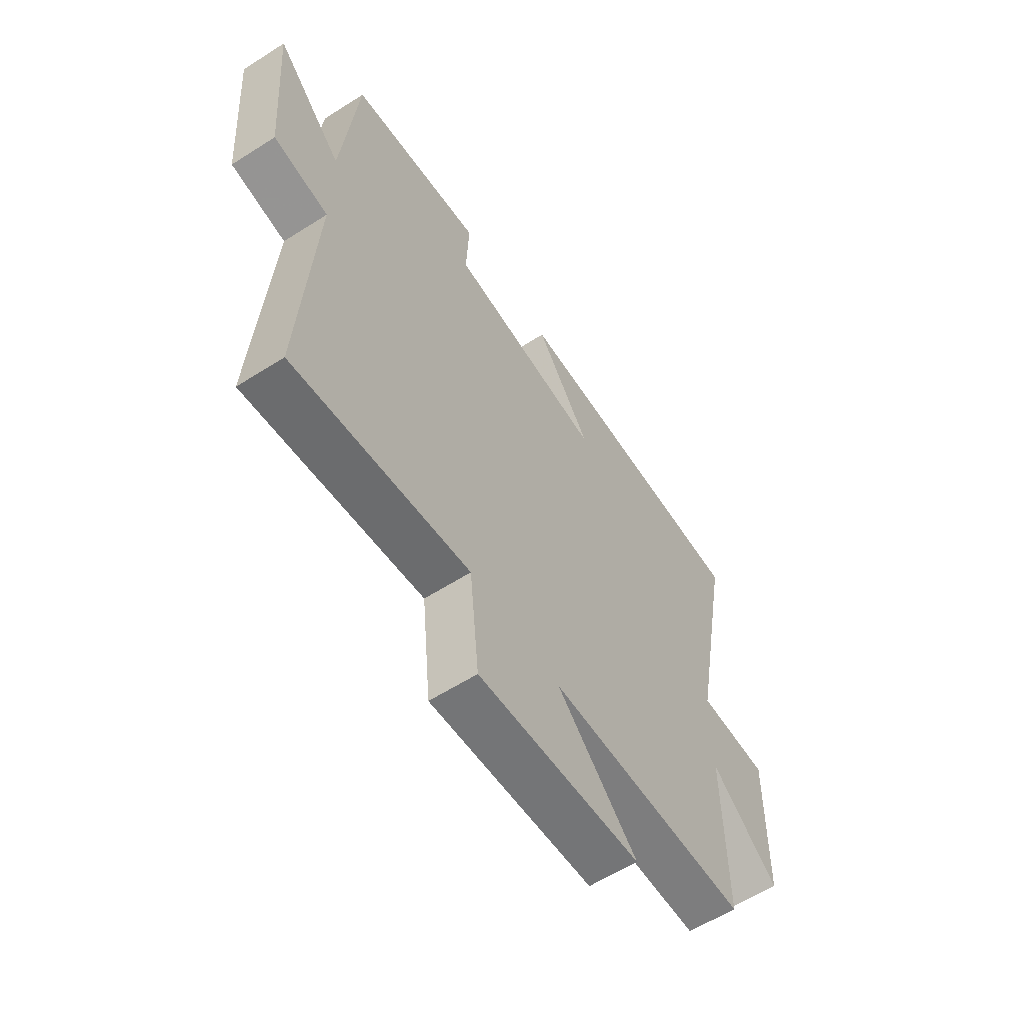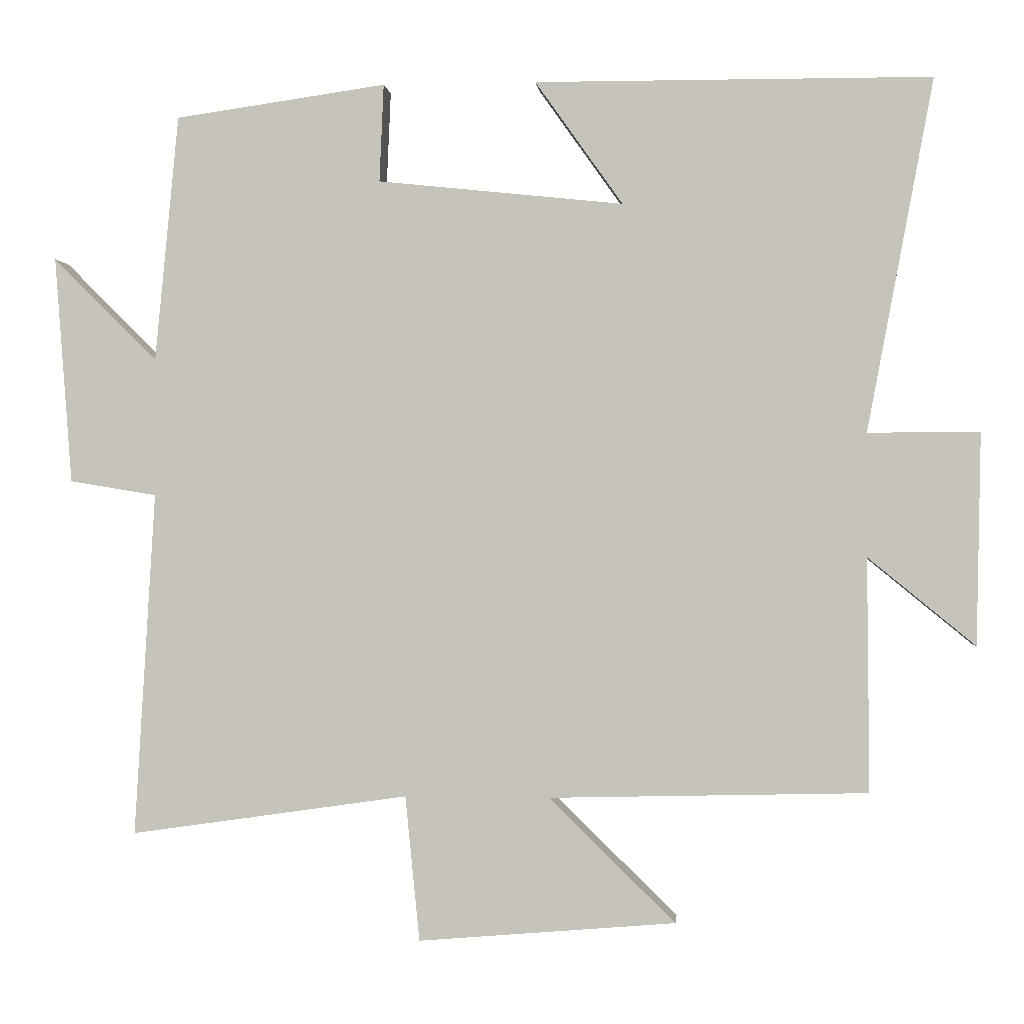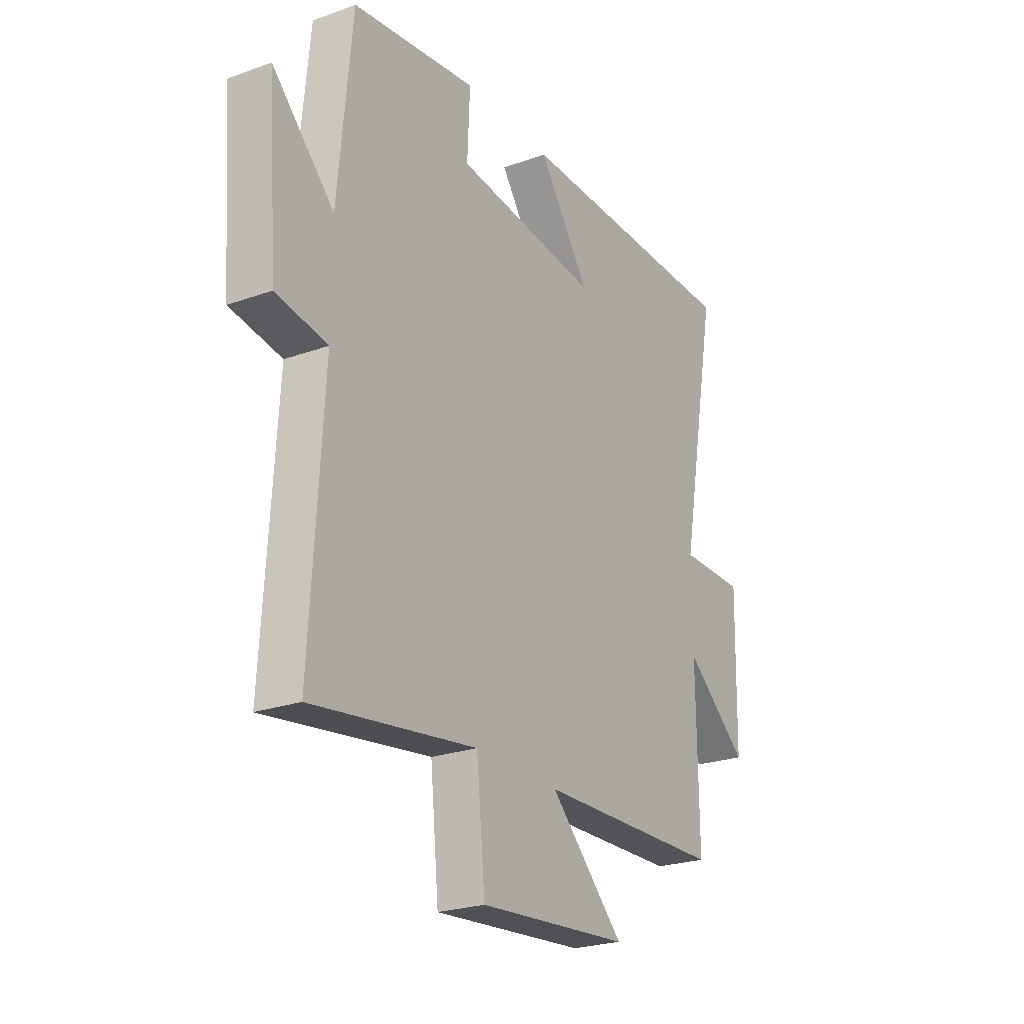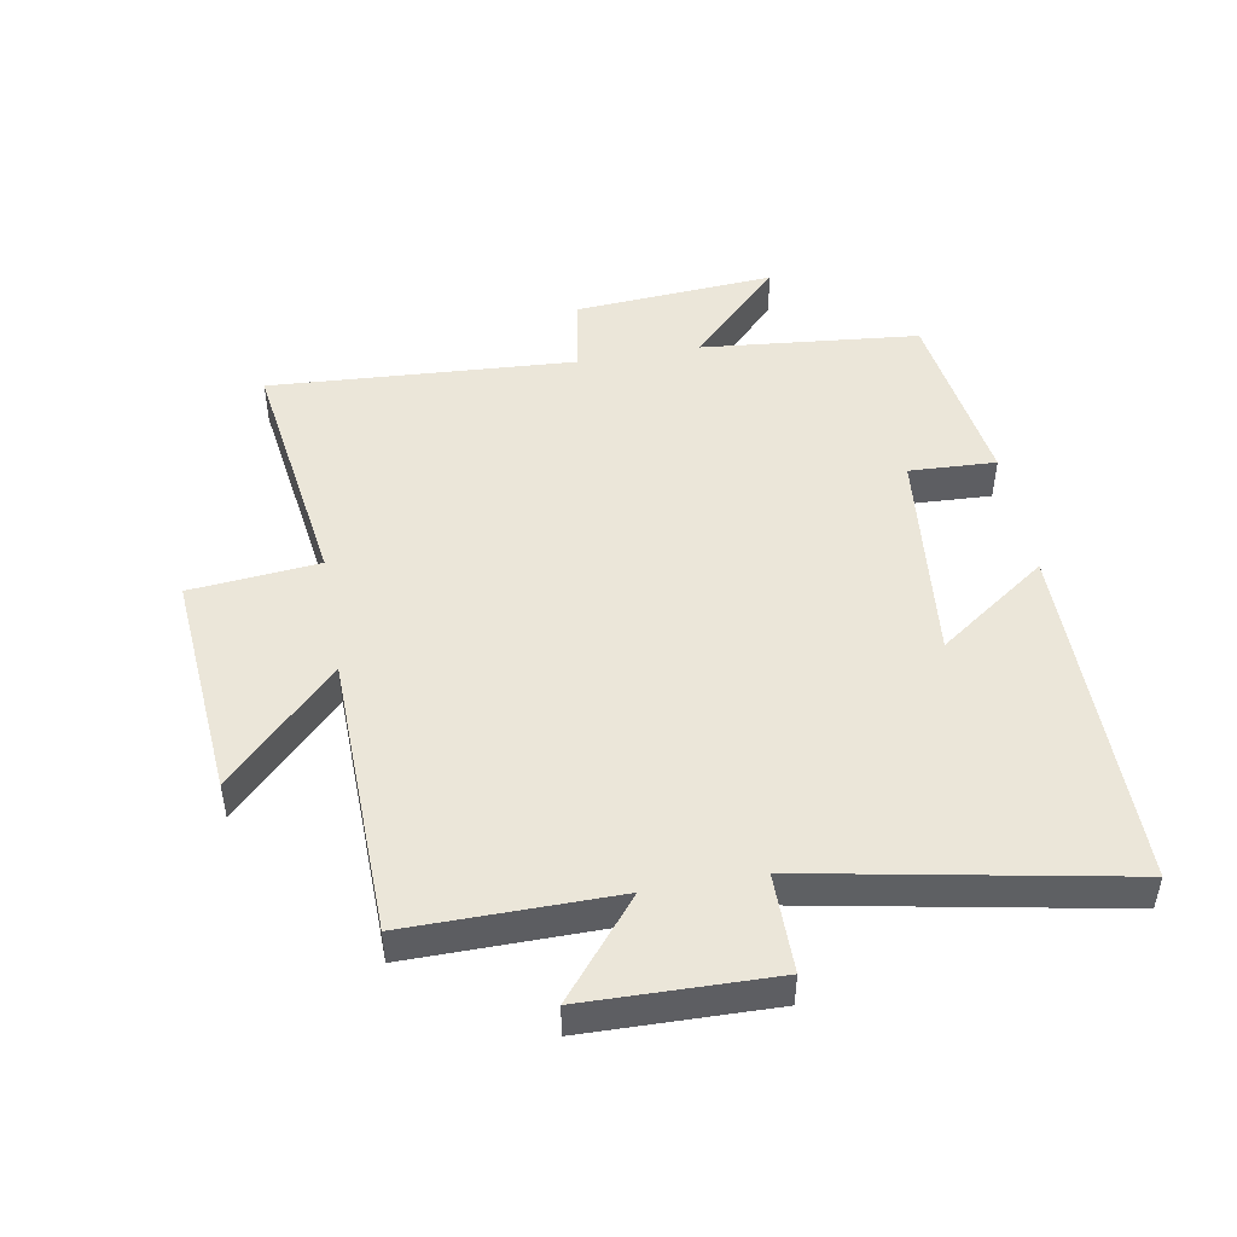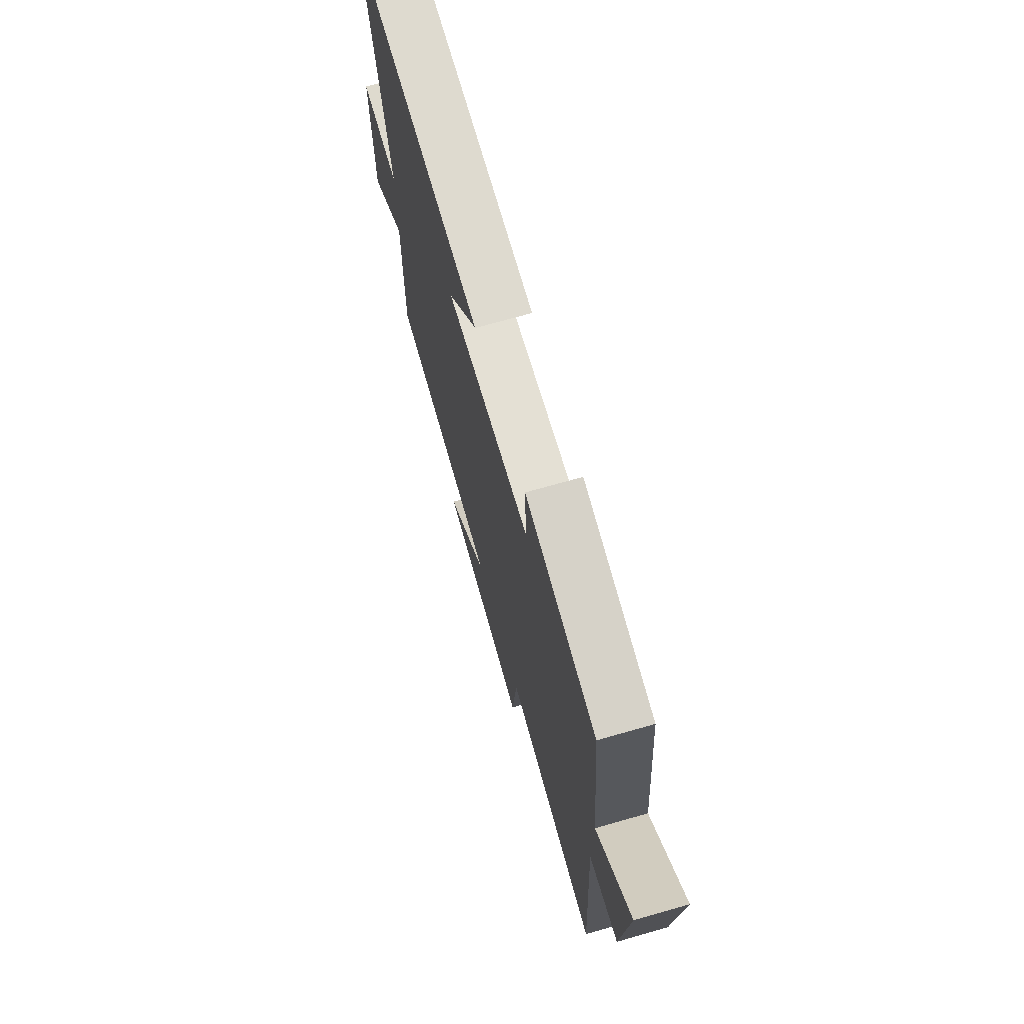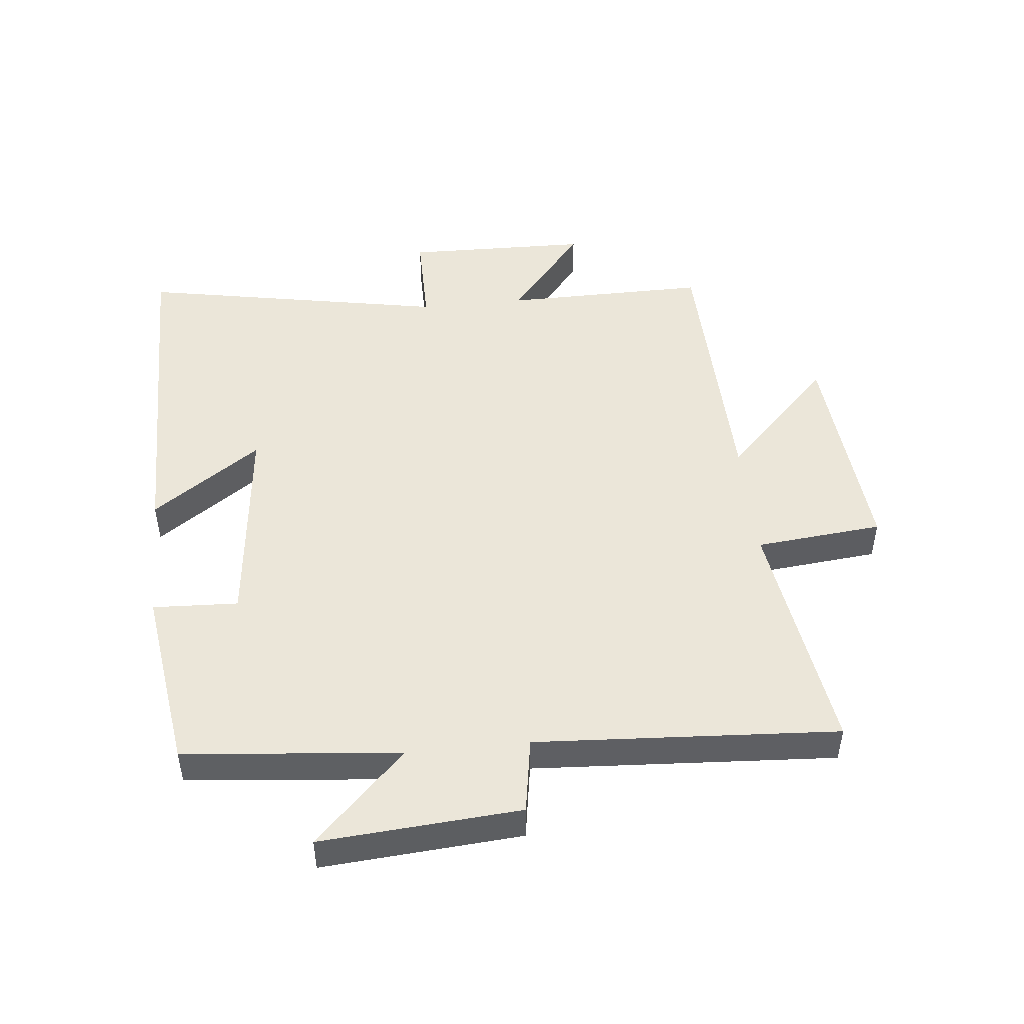
<metadata>
{"format":"obj","ext":"obj","renderer":"f3d","projection":"perspective","resolution":1024,"background":"white","views":[{"elev":-60.2,"azim":123.1,"up":"+Z"},{"elev":-0.4,"azim":-174.7,"up":"+Z"},{"elev":-24.2,"azim":120.7,"up":"+Z"},{"elev":47.9,"azim":-100.0,"up":"+Y"},{"elev":71.2,"azim":74.1,"up":"+Z"},{"elev":47.9,"azim":84.1,"up":"+Y"}]}
</metadata>
<code>
v 0.467 0.07 0.458
v 0.5 0.07 0.115
v 0.645 0.07 0.259
v 0.621 0.07 -0.057
v 0.5 0.07 -0.077
v 0.529 0.07 -0.556
v 0.142 0.07 -0.5
v 0.122 0.07 -0.702
v -0.236 0.07 -0.672
v -0.06 0.07 -0.5
v -0.503 0.07 -0.489
v -0.5 0.07 -0.164
v -0.649 0.07 -0.286
v -0.655 0.07 0.008
v -0.5 0.07 0.008
v -0.592 0.07 0.498
v -0.041 0.07 0.5
v -0.163 0.07 0.328
v 0.179 0.07 0.364
v 0.173 0.07 0.5
v 0.467 0 0.458
v 0.5 0 0.115
v 0.645 0 0.259
v 0.621 0 -0.057
v 0.5 0 -0.077
v 0.529 0 -0.556
v 0.142 0 -0.5
v 0.122 0 -0.702
v -0.236 0 -0.672
v -0.06 0 -0.5
v -0.503 0 -0.489
v -0.5 0 -0.164
v -0.649 0 -0.286
v -0.655 0 0.008
v -0.5 0 0.008
v -0.592 0 0.498
v -0.041 0 0.5
v -0.163 0 0.328
v 0.179 0 0.364
v 0.173 0 0.5
f 19 20 1 2
f 18 19 2
f 15 16 17 18
f 15 18 2
f 12 13 14 15
f 12 15 2
f 10 11 12 2
f 7 8 9 10
f 7 10 2 3
f 5 6 7
f 5 7 3
f 3 4 5
f 22 21 40 39
f 22 39 38
f 38 37 36 35
f 22 38 35
f 35 34 33 32
f 22 35 32
f 22 32 31 30
f 30 29 28 27
f 23 22 30 27
f 27 26 25
f 23 27 25
f 25 24 23
f 1 21 22 2
f 2 22 23 3
f 3 23 24 4
f 4 24 25 5
f 5 25 26 6
f 6 26 27 7
f 7 27 28 8
f 8 28 29 9
f 9 29 30 10
f 10 30 31 11
f 11 31 32 12
f 12 32 33 13
f 13 33 34 14
f 14 34 35 15
f 15 35 36 16
f 16 36 37 17
f 17 37 38 18
f 18 38 39 19
f 19 39 40 20
f 20 40 21 1

</code>
